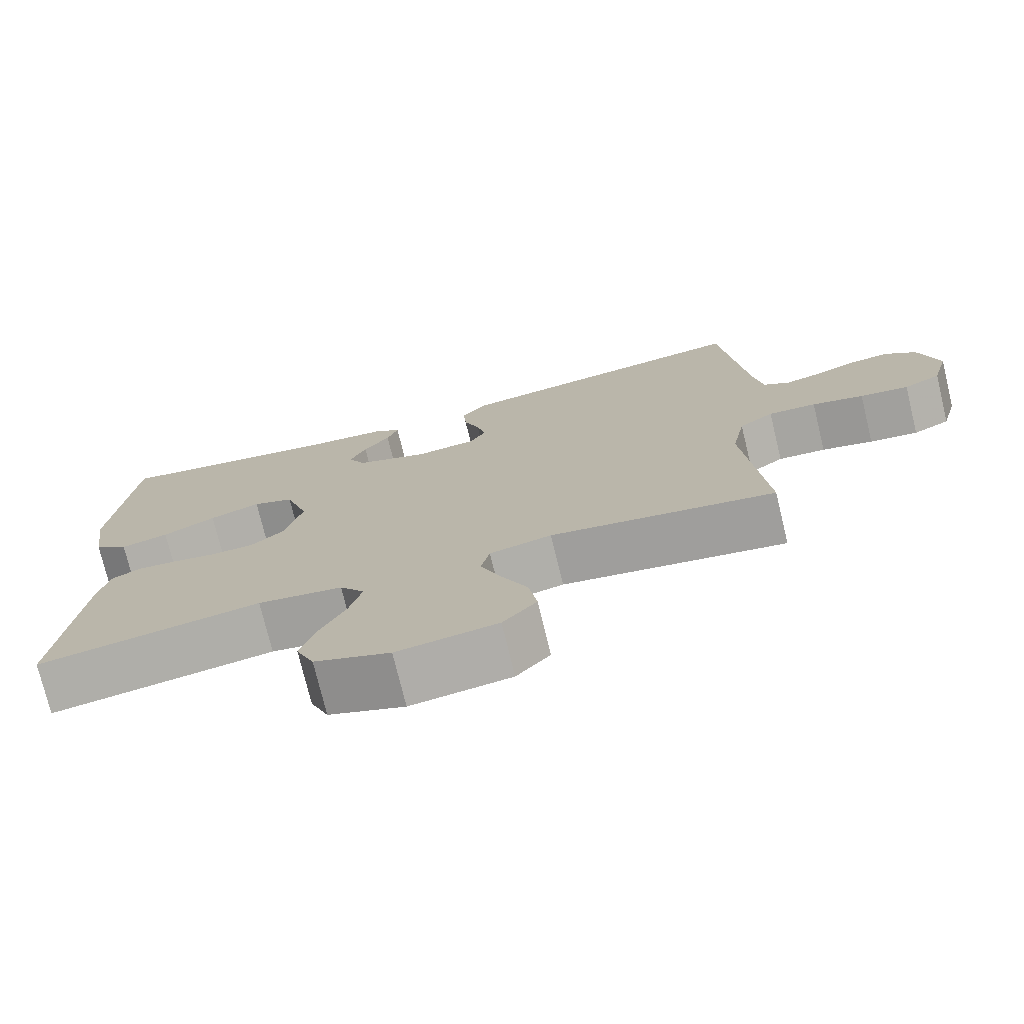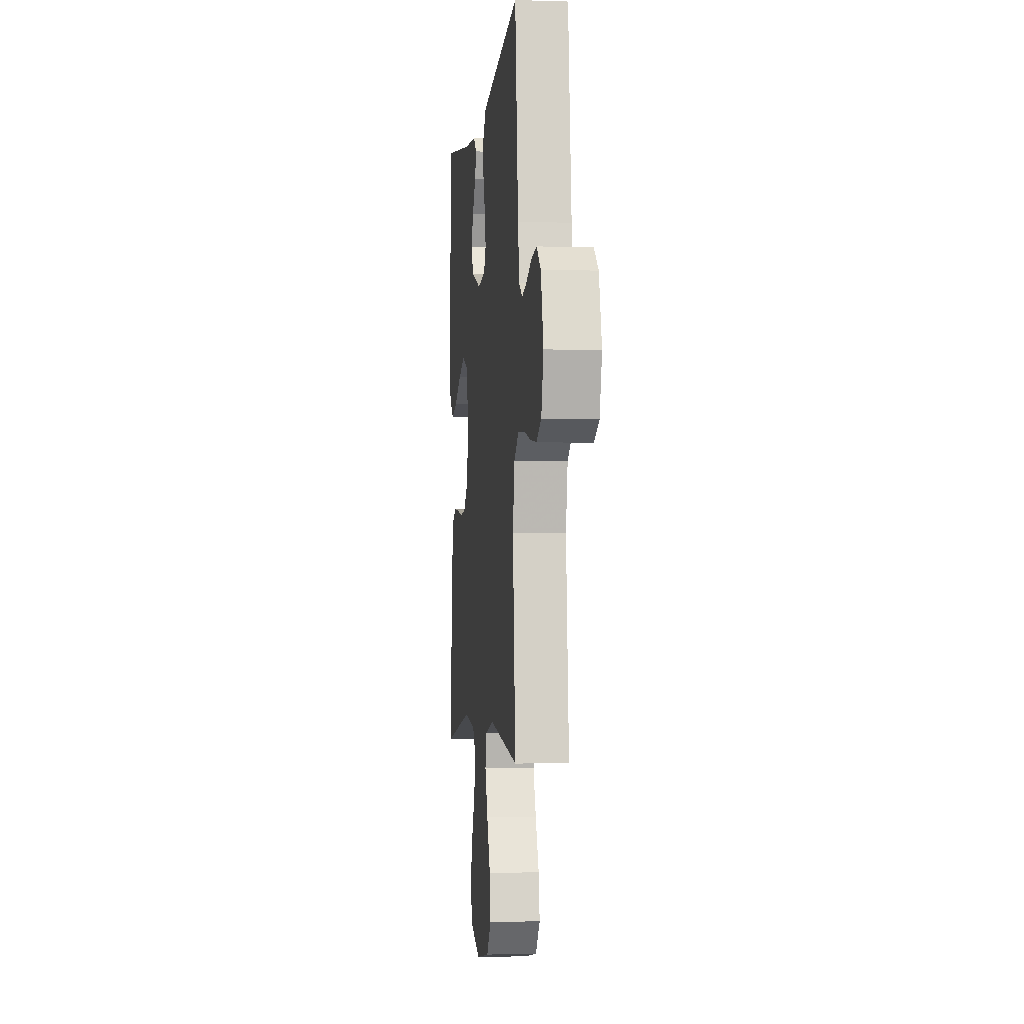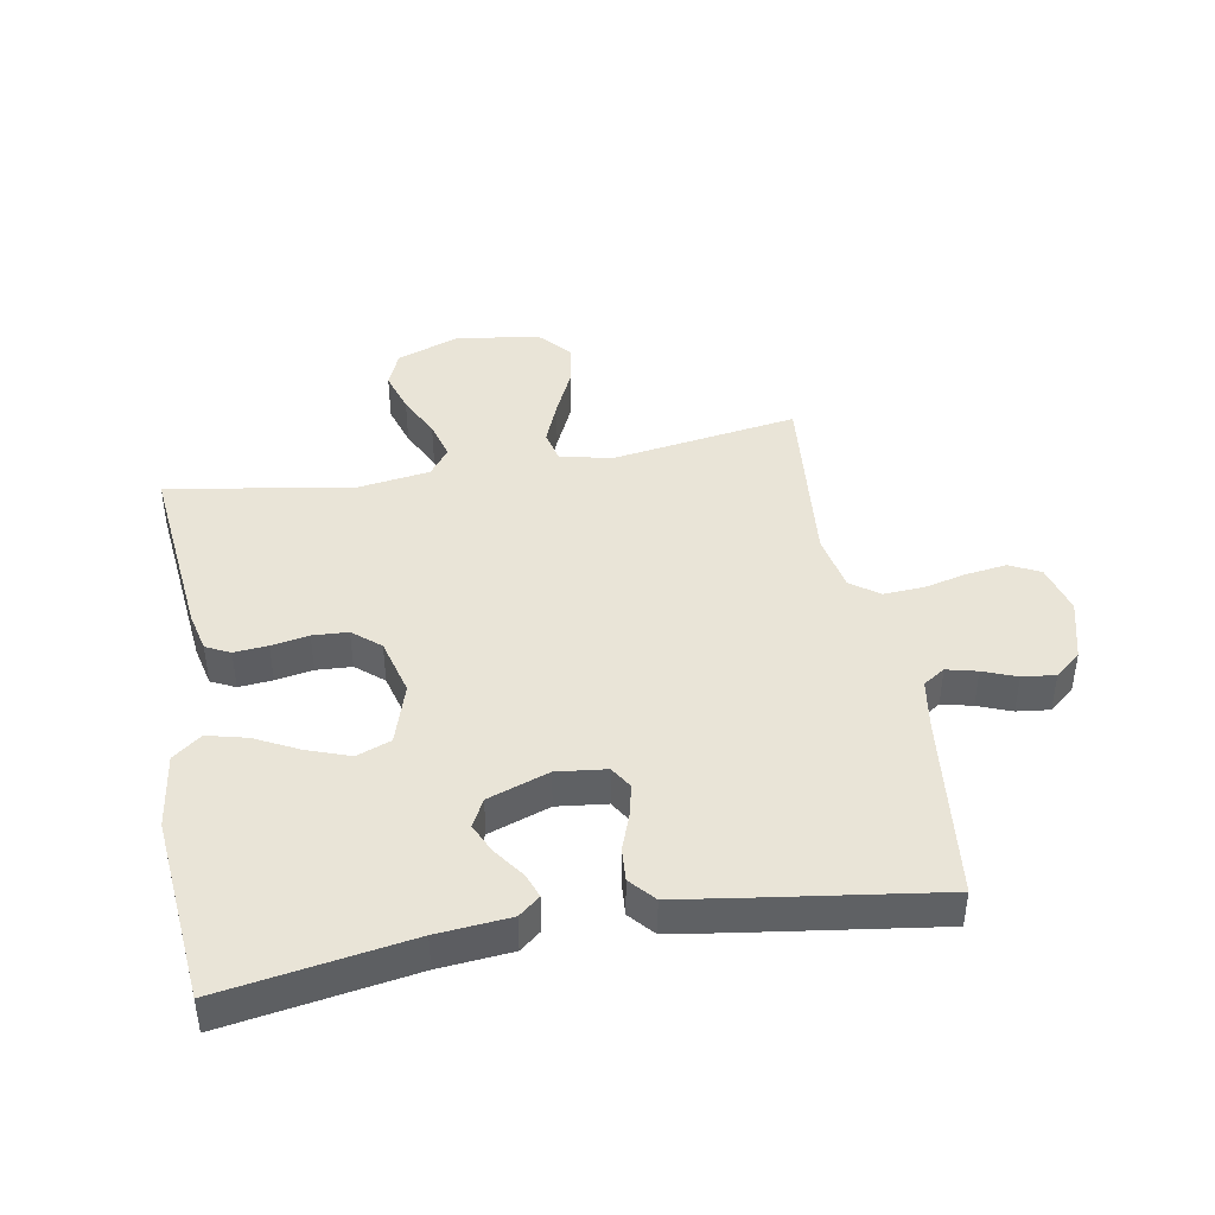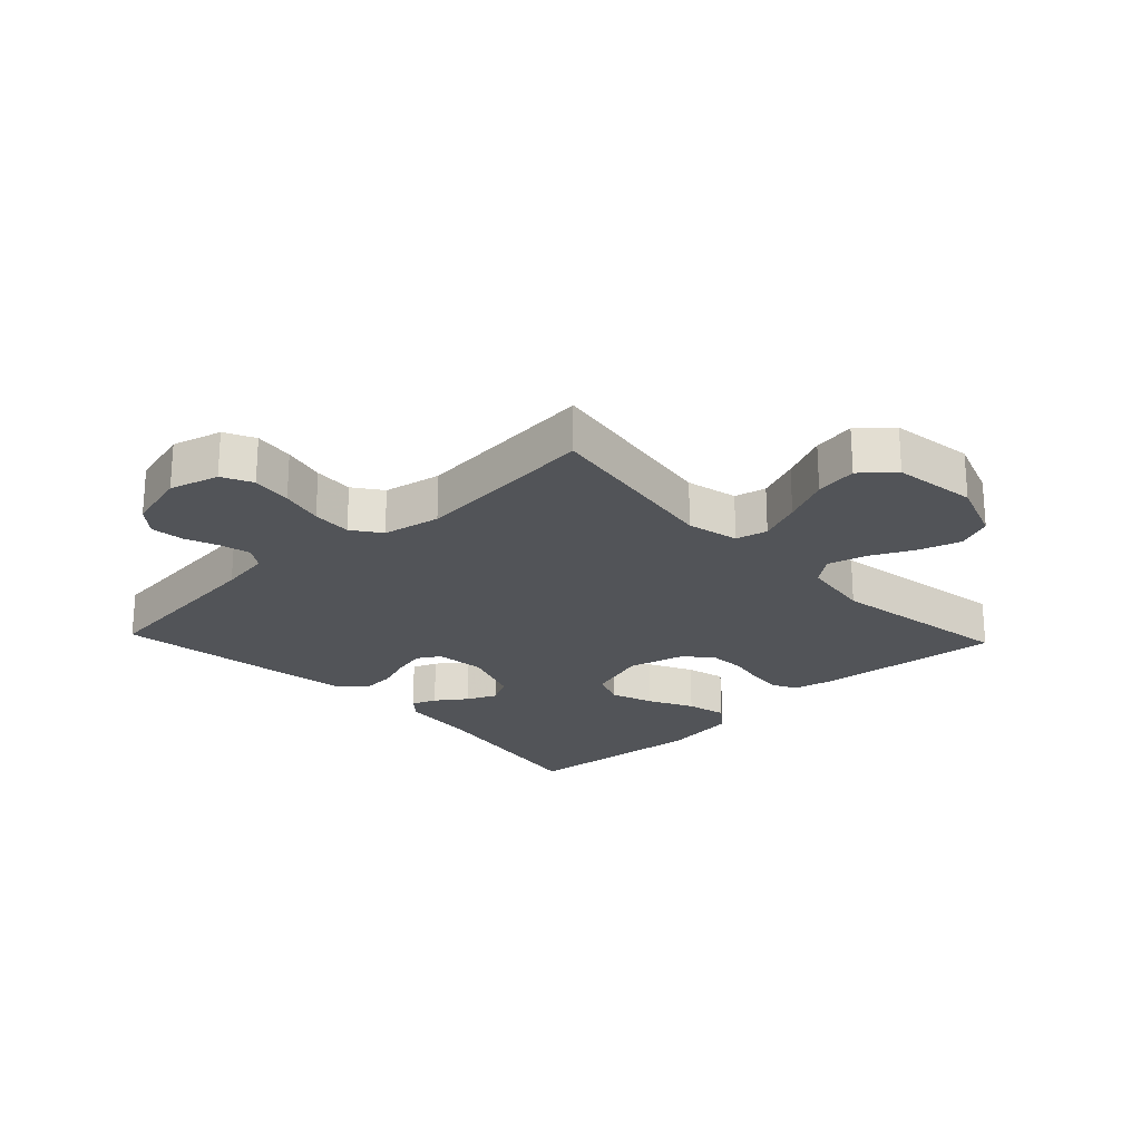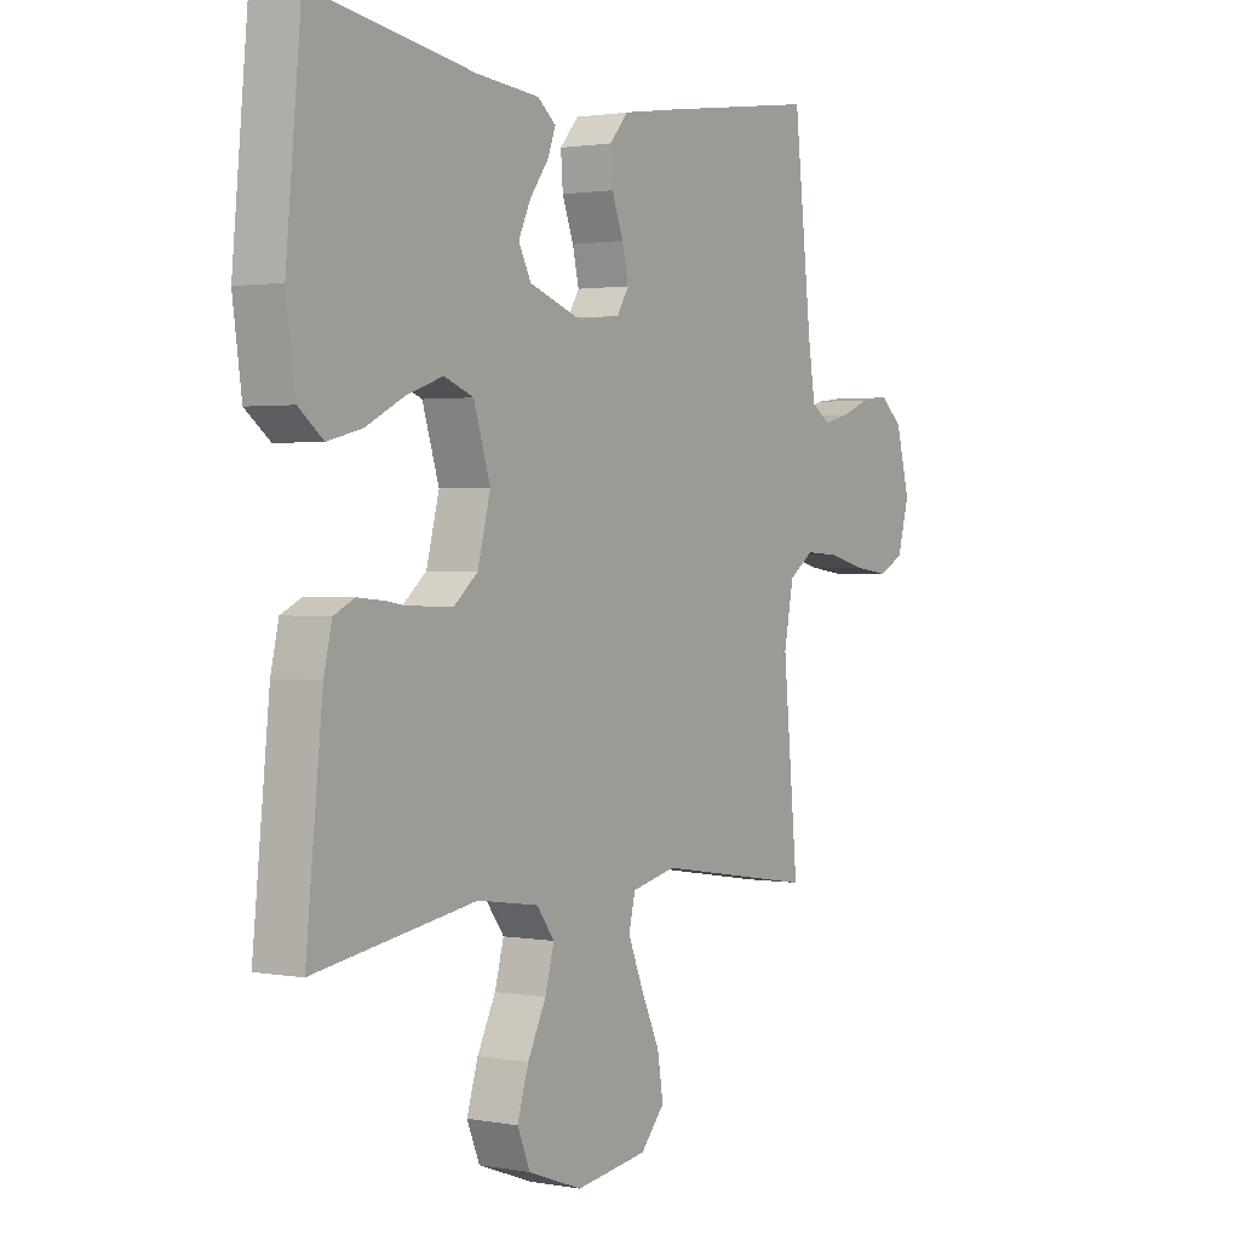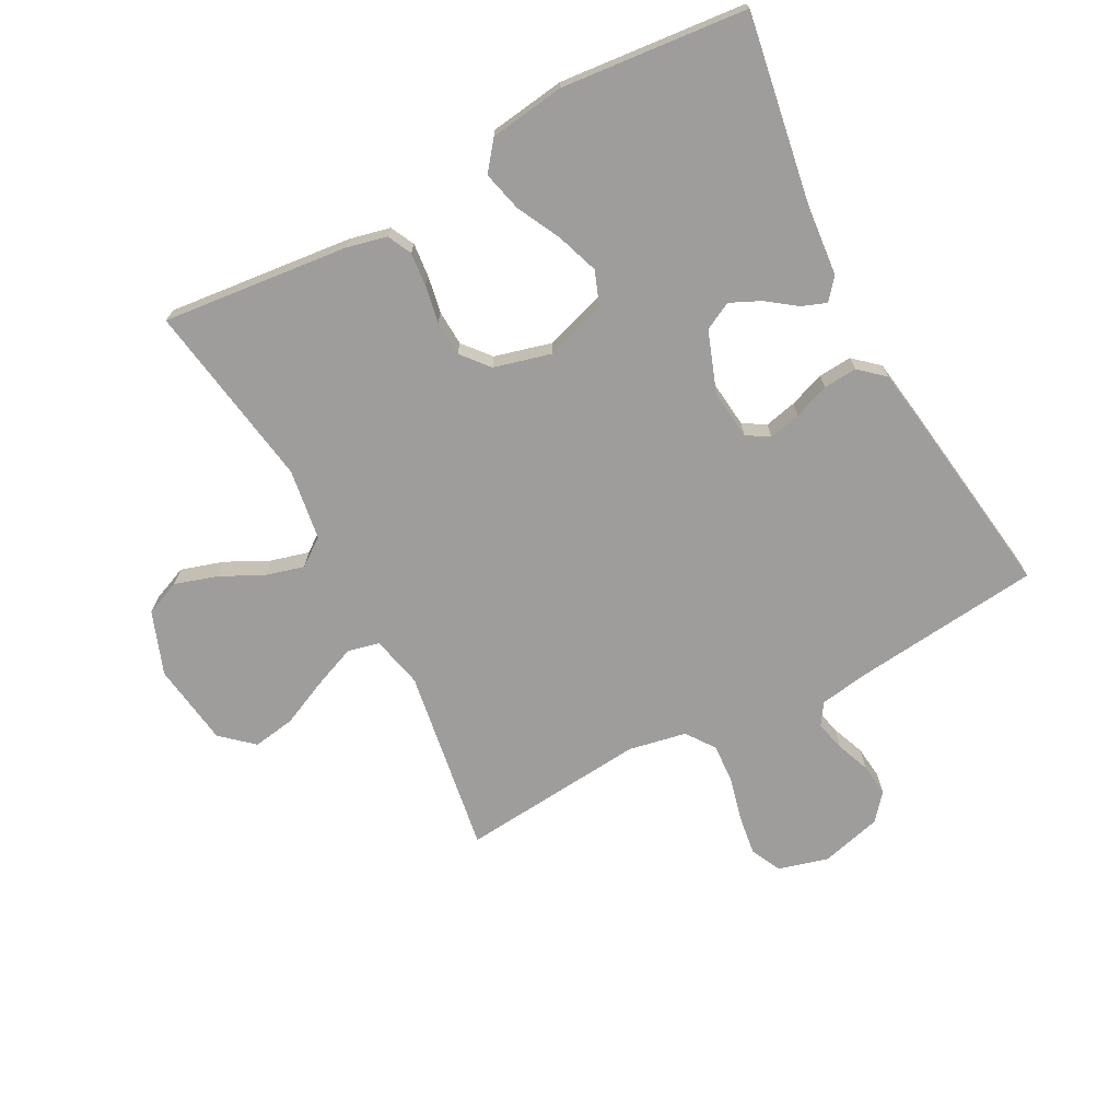
<metadata>
{"format":"obj","ext":"obj","renderer":"f3d","projection":"perspective","resolution":1024,"background":"white","views":[{"elev":-75.0,"azim":13.6,"up":"+Z"},{"elev":-3.4,"azim":83.8,"up":"+Z"},{"elev":42.9,"azim":-10.0,"up":"+Y"},{"elev":-23.1,"azim":133.4,"up":"+Y"},{"elev":1.6,"azim":-56.9,"up":"+Z"},{"elev":-70.7,"azim":-62.1,"up":"+Y"}]}
</metadata>
<code>
v -0.5 0.07 0.5
v -0.2 0.07 0.45
v -0.083 0.07 0.439
v -0.049 0.07 0.411
v -0.064 0.07 0.371
v -0.099 0.07 0.323
v -0.121 0.07 0.275
v -0.098 0.07 0.23
v 0 0.07 0.195
v 0.08 0.07 0.204
v 0.102 0.07 0.24
v 0.09 0.07 0.292
v 0.069 0.07 0.349
v 0.065 0.07 0.403
v 0.1 0.07 0.443
v 0.2 0.07 0.458
v 0.5 0.07 0.5
v 0.533 0.07 0.2
v 0.546 0.07 0.118
v 0.581 0.07 0.095
v 0.63 0.07 0.107
v 0.684 0.07 0.128
v 0.737 0.07 0.134
v 0.779 0.07 0.099
v 0.805 0.07 0
v 0.783 0.07 -0.08
v 0.734 0.07 -0.104
v 0.669 0.07 -0.095
v 0.6 0.07 -0.078
v 0.536 0.07 -0.074
v 0.49 0.07 -0.107
v 0.472 0.07 -0.2
v 0.5 0.07 -0.5
v 0.2 0.07 -0.453
v 0.117 0.07 -0.472
v 0.105 0.07 -0.523
v 0.133 0.07 -0.592
v 0.168 0.07 -0.668
v 0.179 0.07 -0.736
v 0.134 0.07 -0.787
v 0 0.07 -0.806
v -0.101 0.07 -0.769
v -0.125 0.07 -0.712
v -0.104 0.07 -0.644
v -0.07 0.07 -0.575
v -0.053 0.07 -0.513
v -0.086 0.07 -0.469
v -0.2 0.07 -0.452
v -0.5 0.07 -0.5
v -0.469 0.07 -0.2
v -0.454 0.07 -0.135
v -0.415 0.07 -0.116
v -0.361 0.07 -0.121
v -0.301 0.07 -0.132
v -0.244 0.07 -0.129
v -0.2 0.07 -0.092
v -0.176 0.07 0
v -0.207 0.07 0.098
v -0.262 0.07 0.119
v -0.33 0.07 0.095
v -0.401 0.07 0.059
v -0.465 0.07 0.043
v -0.511 0.07 0.079
v -0.528 0.07 0.2
v -0.5 0 0.5
v -0.2 0 0.45
v -0.083 0 0.439
v -0.049 0 0.411
v -0.064 0 0.371
v -0.099 0 0.323
v -0.121 0 0.275
v -0.098 0 0.23
v 0 0 0.195
v 0.08 0 0.204
v 0.102 0 0.24
v 0.09 0 0.292
v 0.069 0 0.349
v 0.065 0 0.403
v 0.1 0 0.443
v 0.2 0 0.458
v 0.5 0 0.5
v 0.533 0 0.2
v 0.546 0 0.118
v 0.581 0 0.095
v 0.63 0 0.107
v 0.684 0 0.128
v 0.737 0 0.134
v 0.779 0 0.099
v 0.805 0 0
v 0.783 0 -0.08
v 0.734 0 -0.104
v 0.669 0 -0.095
v 0.6 0 -0.078
v 0.536 0 -0.074
v 0.49 0 -0.107
v 0.472 0 -0.2
v 0.5 0 -0.5
v 0.2 0 -0.453
v 0.117 0 -0.472
v 0.105 0 -0.523
v 0.133 0 -0.592
v 0.168 0 -0.668
v 0.179 0 -0.736
v 0.134 0 -0.787
v 0 0 -0.806
v -0.101 0 -0.769
v -0.125 0 -0.712
v -0.104 0 -0.644
v -0.07 0 -0.575
v -0.053 0 -0.513
v -0.086 0 -0.469
v -0.2 0 -0.452
v -0.5 0 -0.5
v -0.469 0 -0.2
v -0.454 0 -0.135
v -0.415 0 -0.116
v -0.361 0 -0.121
v -0.301 0 -0.132
v -0.244 0 -0.129
v -0.2 0 -0.092
v -0.176 0 0
v -0.207 0 0.098
v -0.262 0 0.119
v -0.33 0 0.095
v -0.401 0 0.059
v -0.465 0 0.043
v -0.511 0 0.079
v -0.528 0 0.2
f 63 64 1 2
f 60 61 62 63
f 59 60 63 2
f 58 59 2 3
f 51 52 53 54
f 49 50 51 54
f 48 49 54 55
f 47 48 55 56
f 42 43 44 45
f 42 45 46
f 41 42 46
f 40 41 46
f 37 38 39 40
f 36 37 40 46
f 35 36 46 47
f 32 33 34
f 31 32 34 35
f 26 27 28 29
f 26 29 30
f 25 26 30
f 24 25 30
f 21 22 23 24
f 20 21 24 30
f 19 20 30 31
f 15 16 17 18
f 12 13 14 15
f 11 12 15 18
f 10 11 18 19
f 3 4 5 6
f 3 6 7
f 58 3 7
f 57 58 7 8
f 56 57 8 9
f 31 35 47 56
f 19 31 56
f 9 10 19 56
f 66 65 128 127
f 127 126 125 124
f 66 127 124 123
f 67 66 123 122
f 118 117 116 115
f 118 115 114 113
f 119 118 113 112
f 120 119 112 111
f 109 108 107 106
f 110 109 106
f 110 106 105
f 110 105 104
f 104 103 102 101
f 110 104 101 100
f 111 110 100 99
f 98 97 96
f 99 98 96 95
f 93 92 91 90
f 94 93 90
f 94 90 89
f 94 89 88
f 88 87 86 85
f 94 88 85 84
f 95 94 84 83
f 82 81 80 79
f 79 78 77 76
f 82 79 76 75
f 83 82 75 74
f 70 69 68 67
f 71 70 67
f 71 67 122
f 72 71 122 121
f 73 72 121 120
f 120 111 99 95
f 120 95 83
f 120 83 74 73
f 1 65 66 2
f 2 66 67 3
f 3 67 68 4
f 4 68 69 5
f 5 69 70 6
f 6 70 71 7
f 7 71 72 8
f 8 72 73 9
f 9 73 74 10
f 10 74 75 11
f 11 75 76 12
f 12 76 77 13
f 13 77 78 14
f 14 78 79 15
f 15 79 80 16
f 16 80 81 17
f 17 81 82 18
f 18 82 83 19
f 19 83 84 20
f 20 84 85 21
f 21 85 86 22
f 22 86 87 23
f 23 87 88 24
f 24 88 89 25
f 25 89 90 26
f 26 90 91 27
f 27 91 92 28
f 28 92 93 29
f 29 93 94 30
f 30 94 95 31
f 31 95 96 32
f 32 96 97 33
f 33 97 98 34
f 34 98 99 35
f 35 99 100 36
f 36 100 101 37
f 37 101 102 38
f 38 102 103 39
f 39 103 104 40
f 40 104 105 41
f 41 105 106 42
f 42 106 107 43
f 43 107 108 44
f 44 108 109 45
f 45 109 110 46
f 46 110 111 47
f 47 111 112 48
f 48 112 113 49
f 49 113 114 50
f 50 114 115 51
f 51 115 116 52
f 52 116 117 53
f 53 117 118 54
f 54 118 119 55
f 55 119 120 56
f 56 120 121 57
f 57 121 122 58
f 58 122 123 59
f 59 123 124 60
f 60 124 125 61
f 61 125 126 62
f 62 126 127 63
f 63 127 128 64
f 64 128 65 1

</code>
